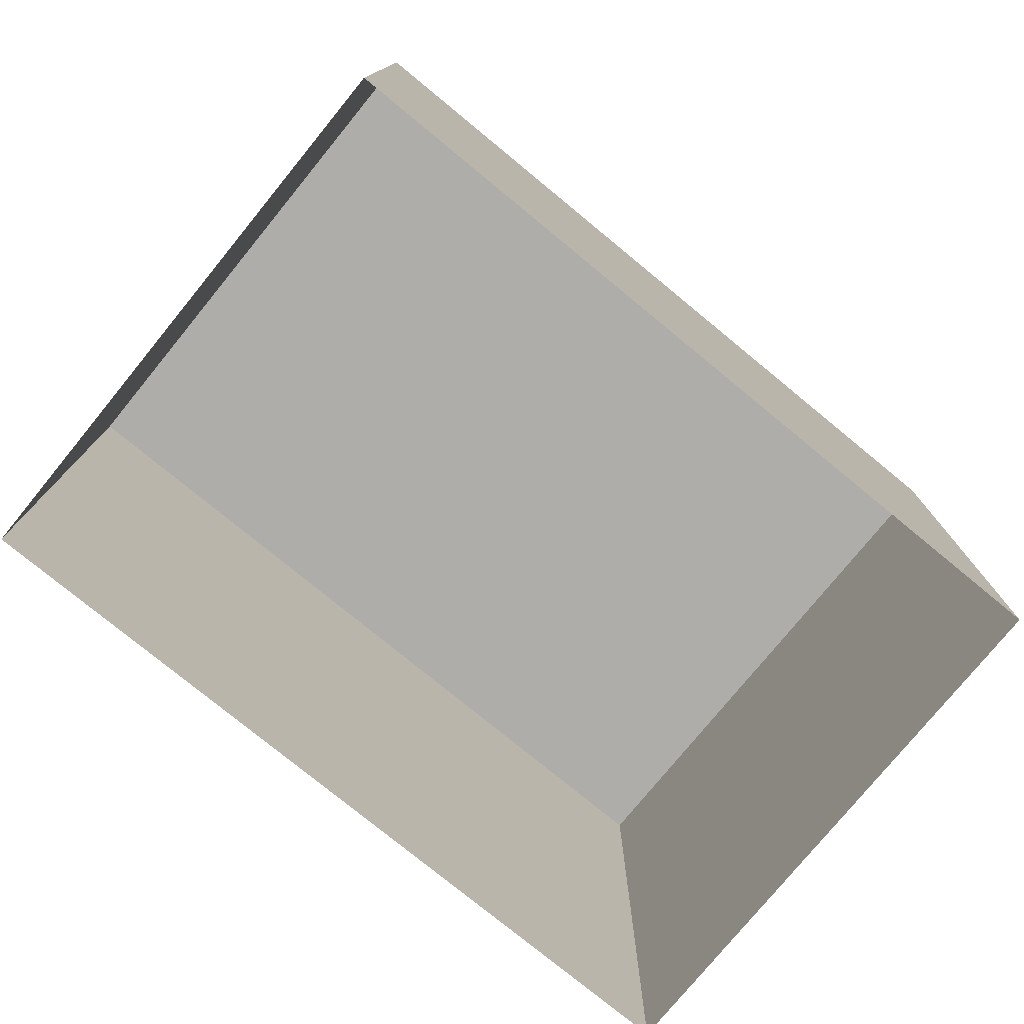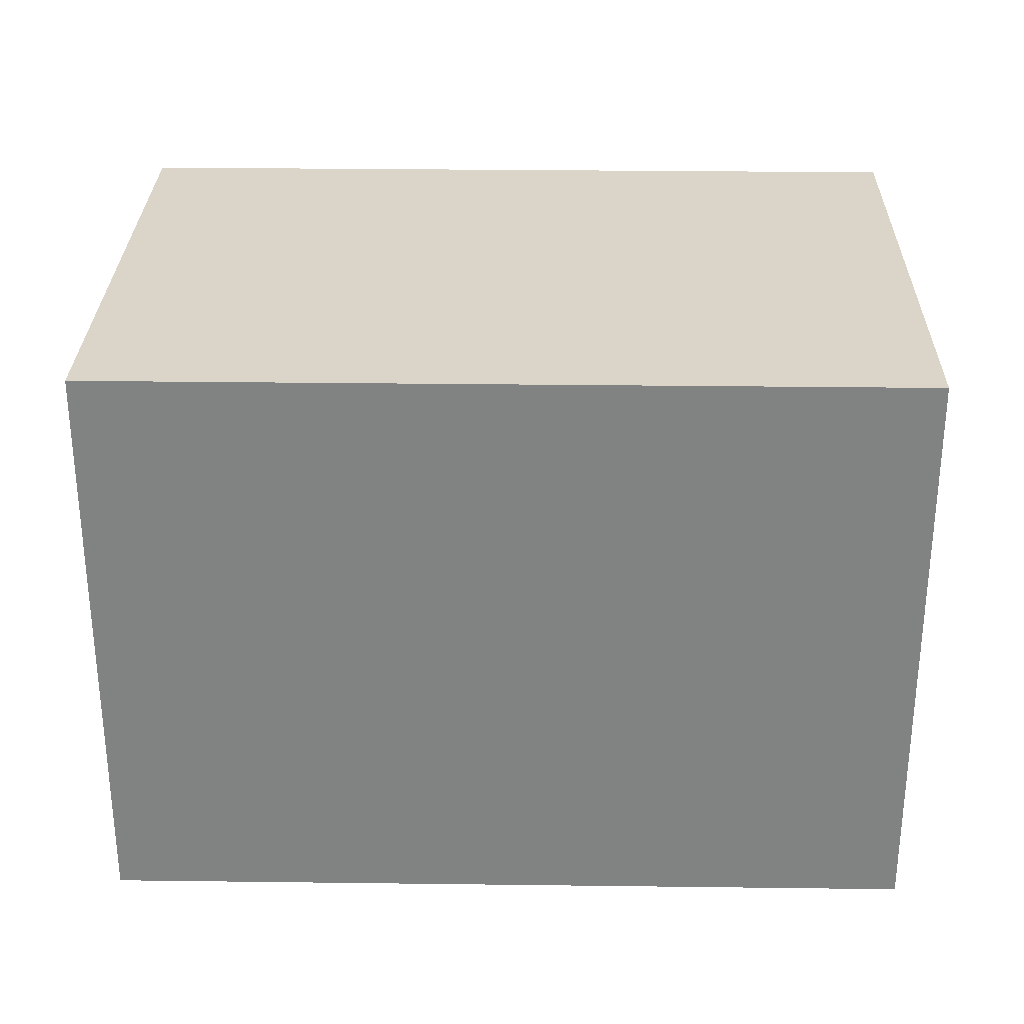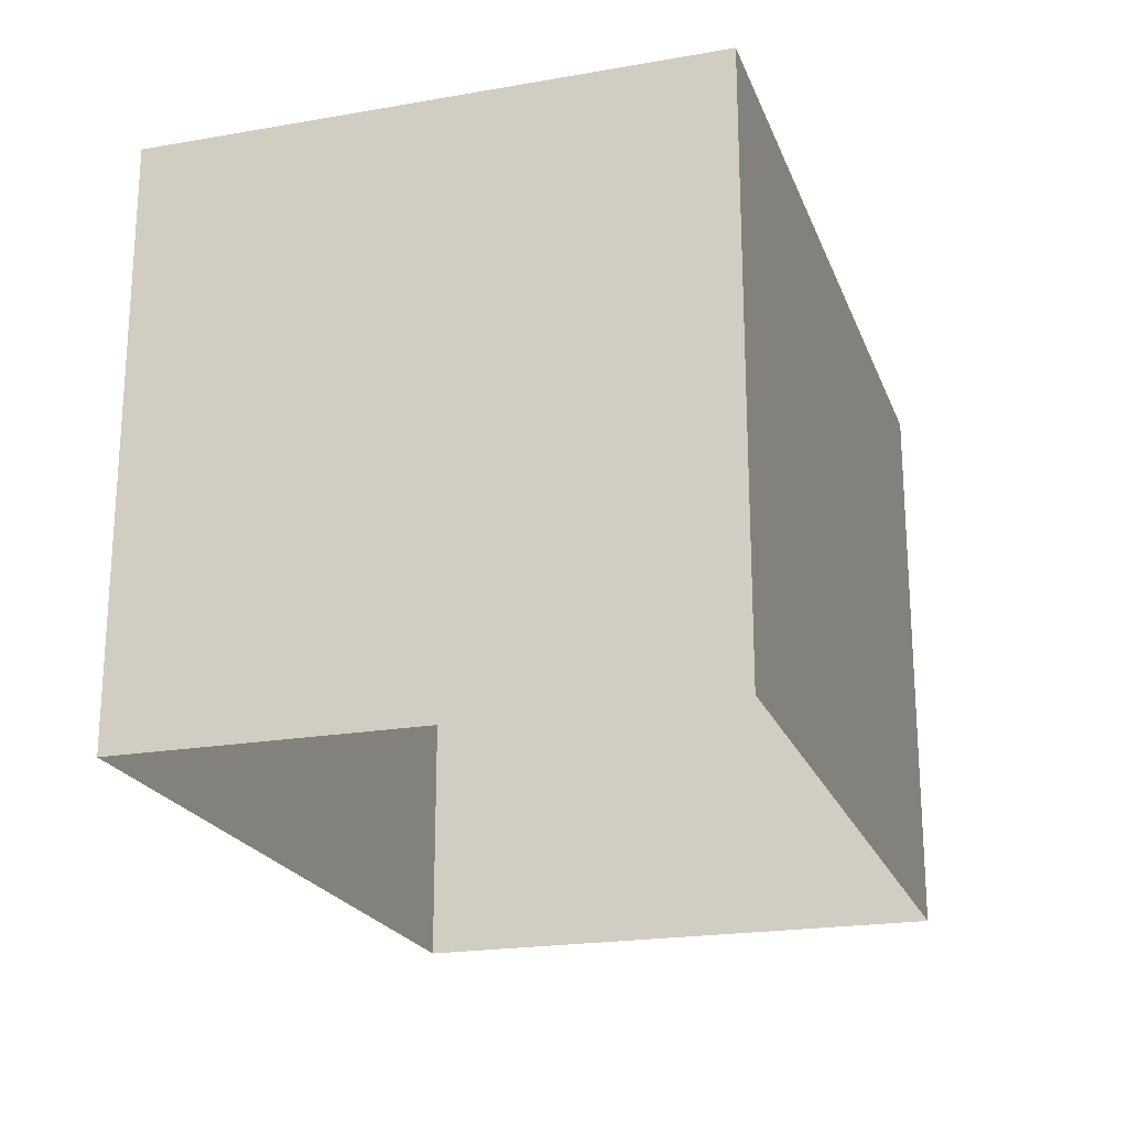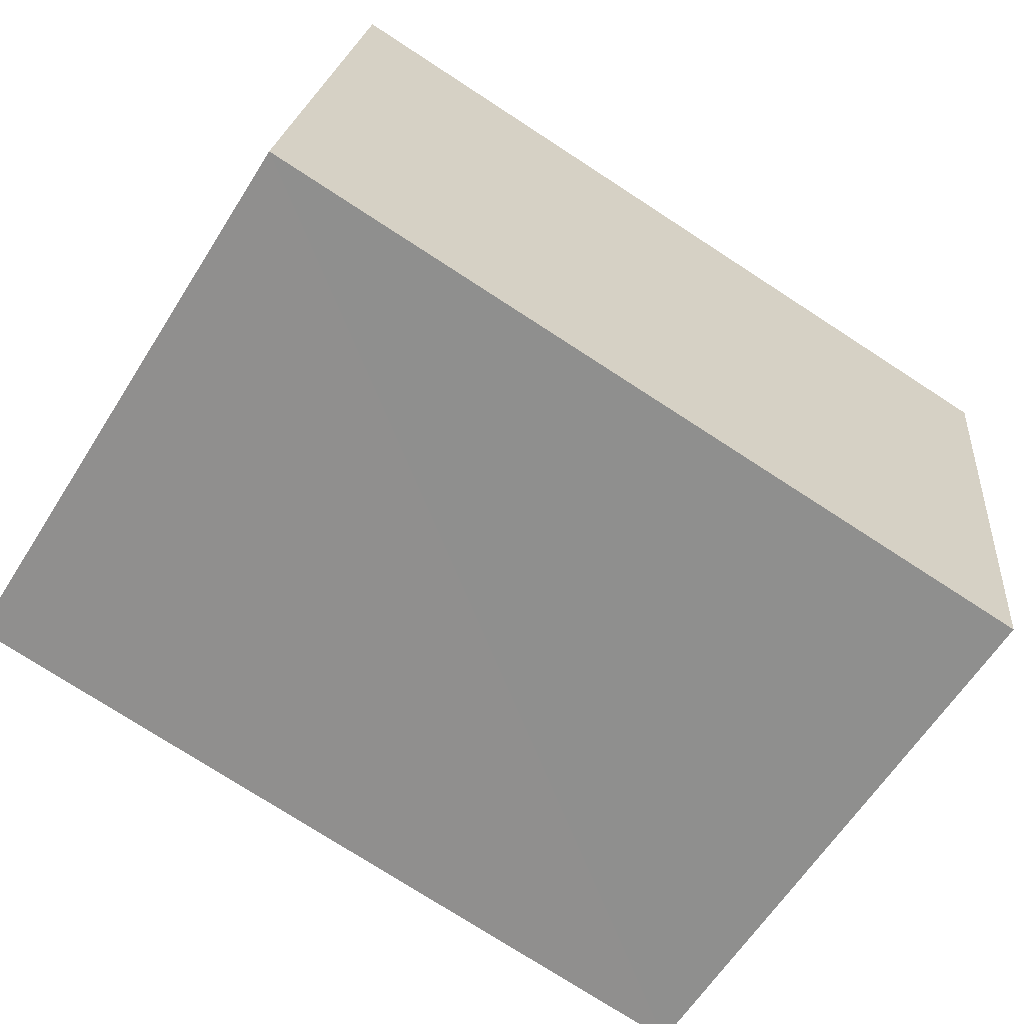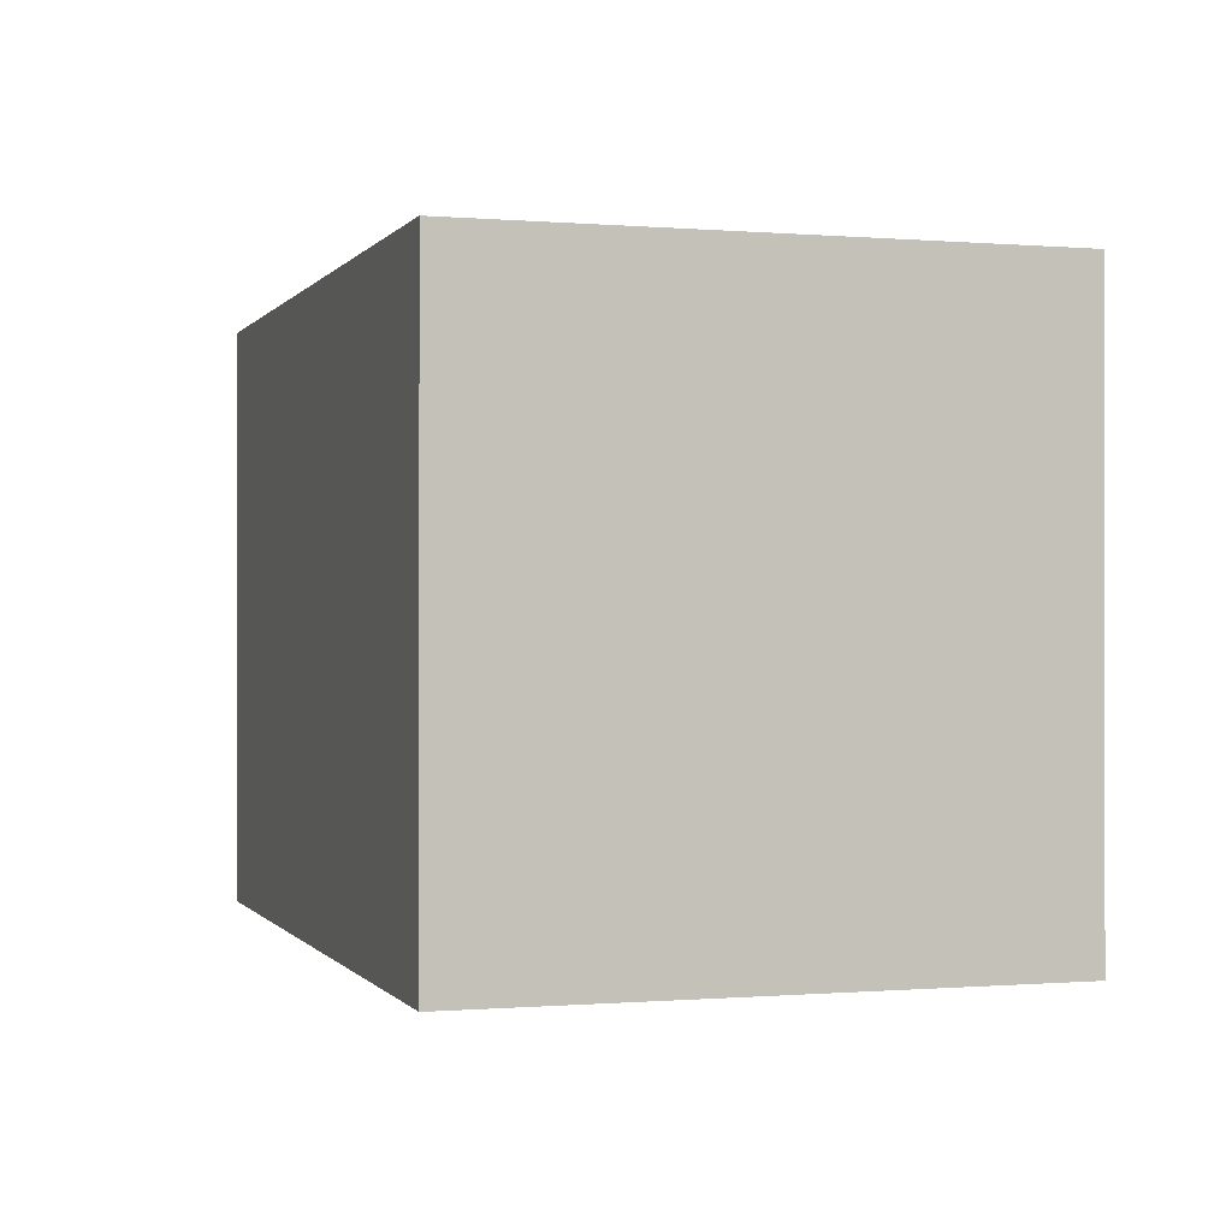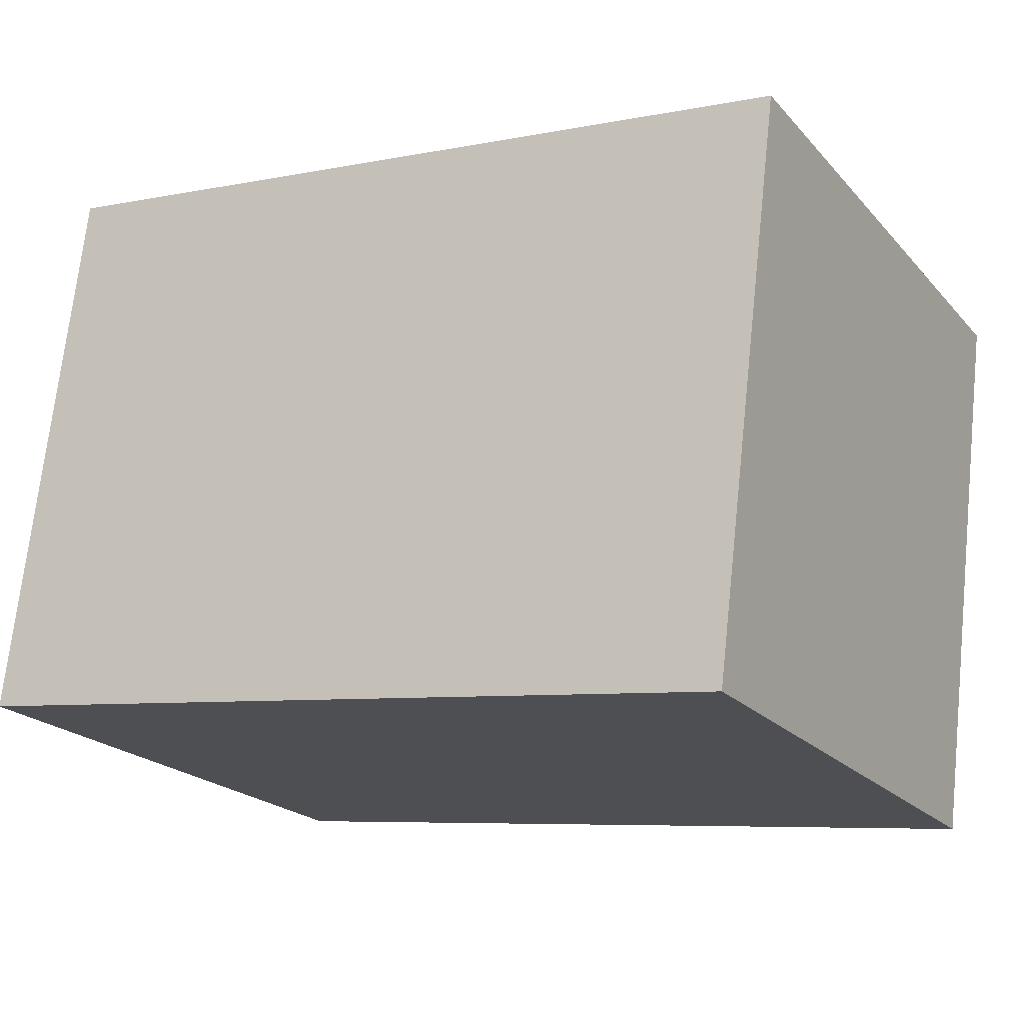
<metadata>
{"format":"obj","ext":"obj","renderer":"f3d","projection":"perspective","resolution":1024,"background":"white","views":[{"elev":-77.3,"azim":133.5,"up":"+Z"},{"elev":29.2,"azim":-6.1,"up":"+Z"},{"elev":-21.2,"azim":-80.0,"up":"+Z"},{"elev":-62.4,"azim":-32.3,"up":"+Y"},{"elev":-0.2,"azim":65.2,"up":"+Z"},{"elev":-21.2,"azim":29.5,"up":"+Y"}]}
</metadata>
<code>
v -8.845e+04 -1.009e+05 2.293
v -8.845e+04 -1.009e+05 2.294
v -8.846e+04 -1.009e+05 2.293
v -8.846e+04 -1.009e+05 2.293
v -8.845e+04 -1.009e+05 4.897
v -8.846e+04 -1.009e+05 4.897
v -8.846e+04 -1.009e+05 4.897
v -8.845e+04 -1.009e+05 4.898
f 1 2 3
f 4 1 3
f 5 6 7
f 8 5 7
f 6 4 3
f 7 6 3
f 5 1 4
f 6 5 4
f 5 2 1
f 5 8 2
f 7 3 2
f 8 7 2

</code>
